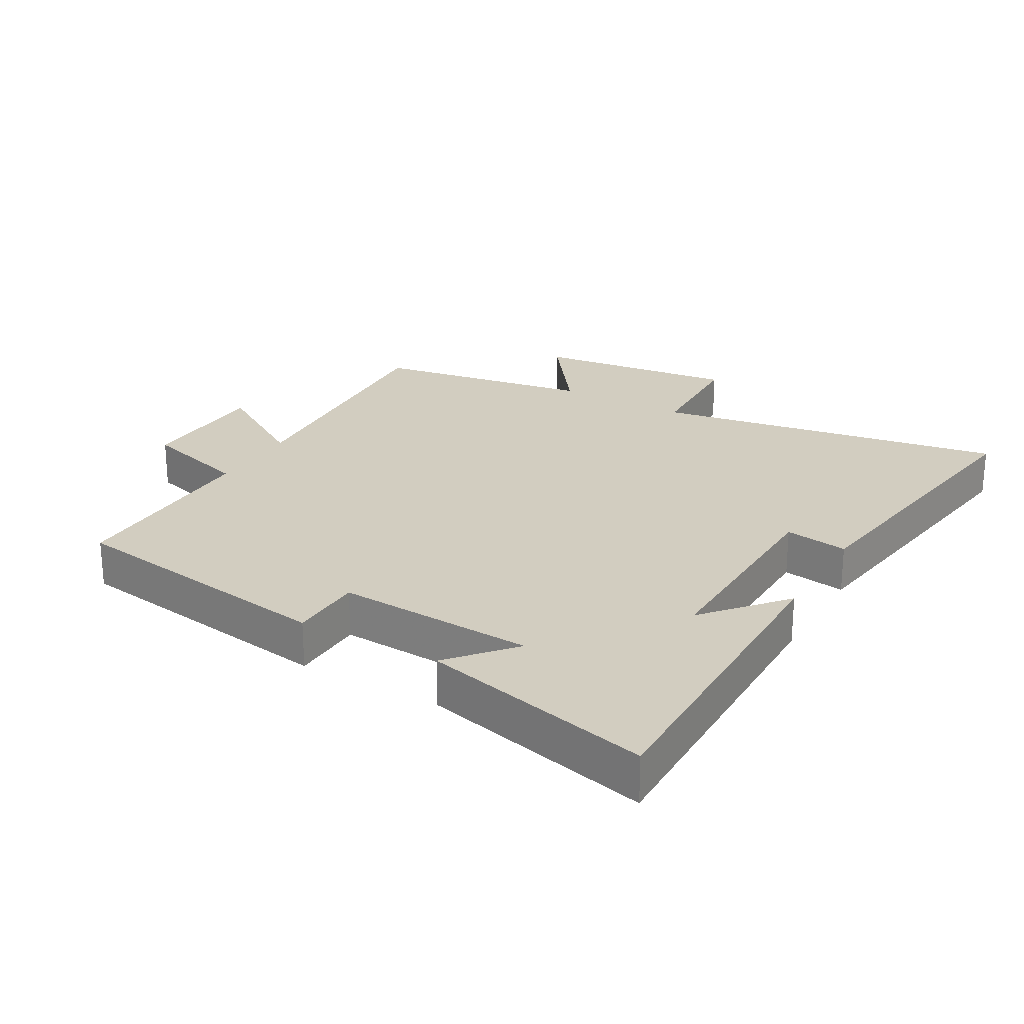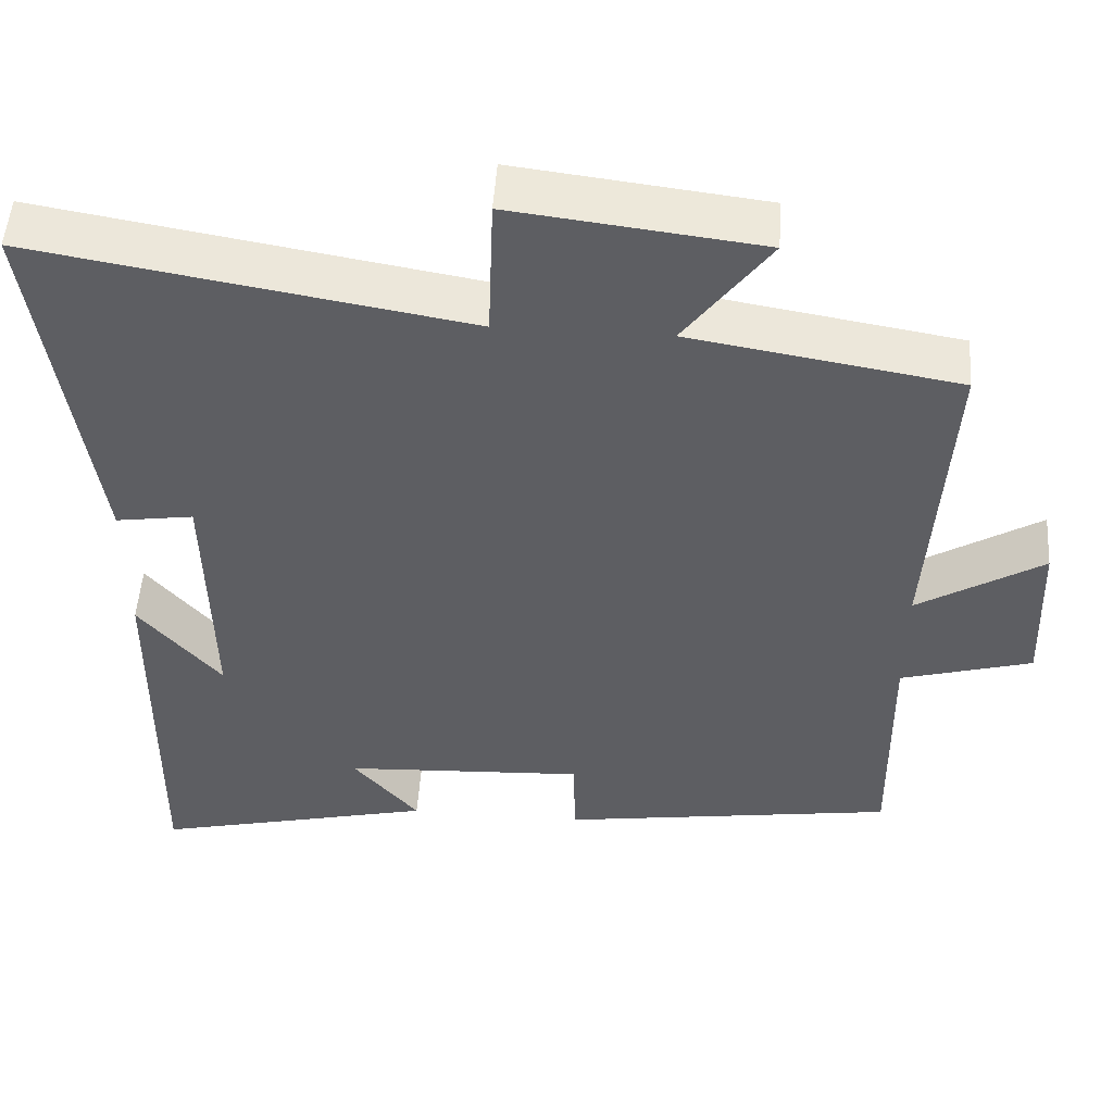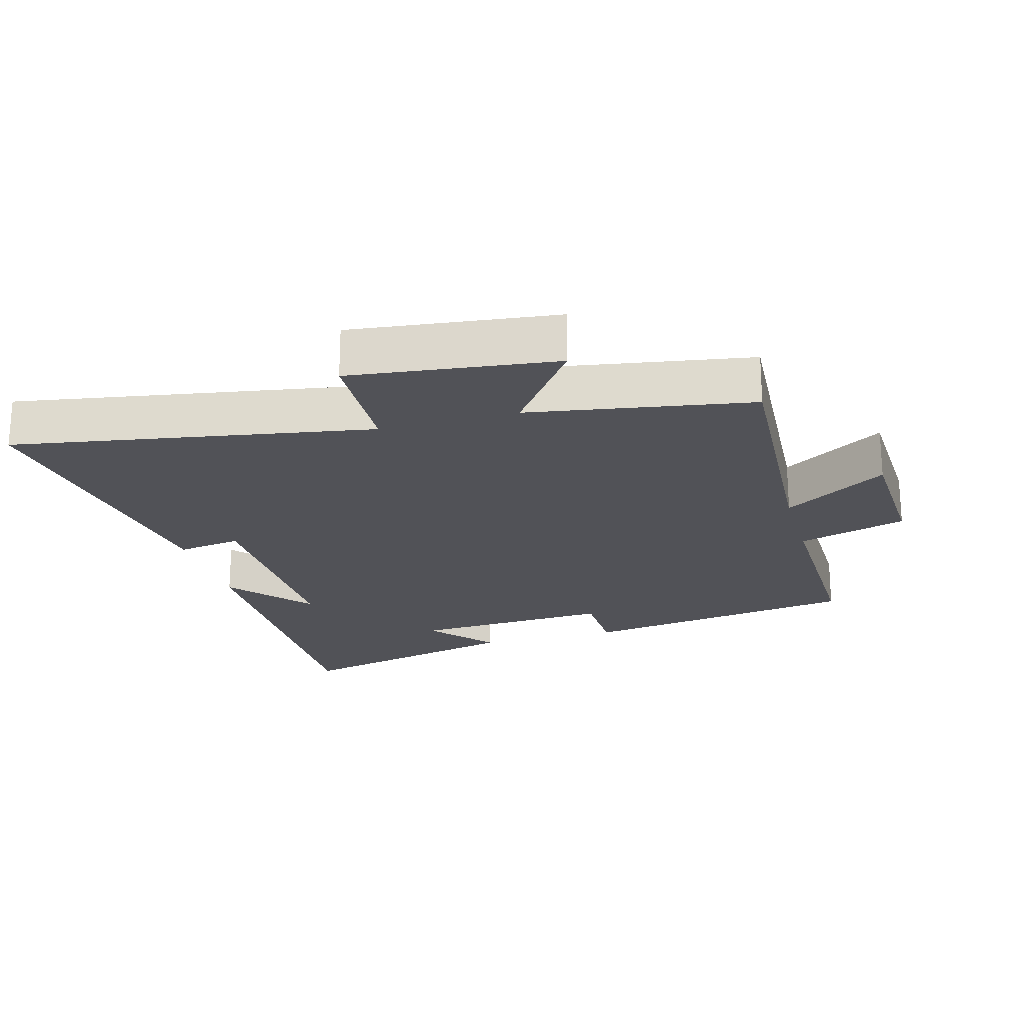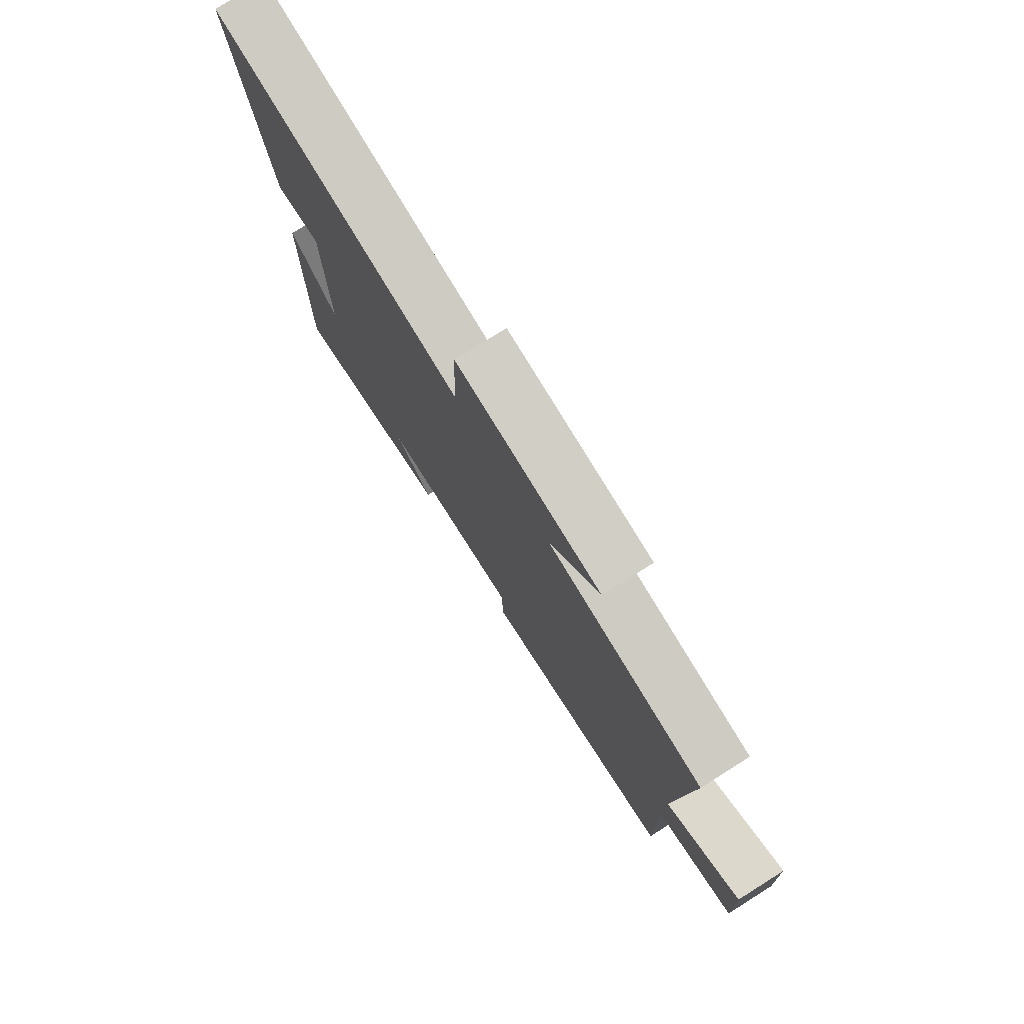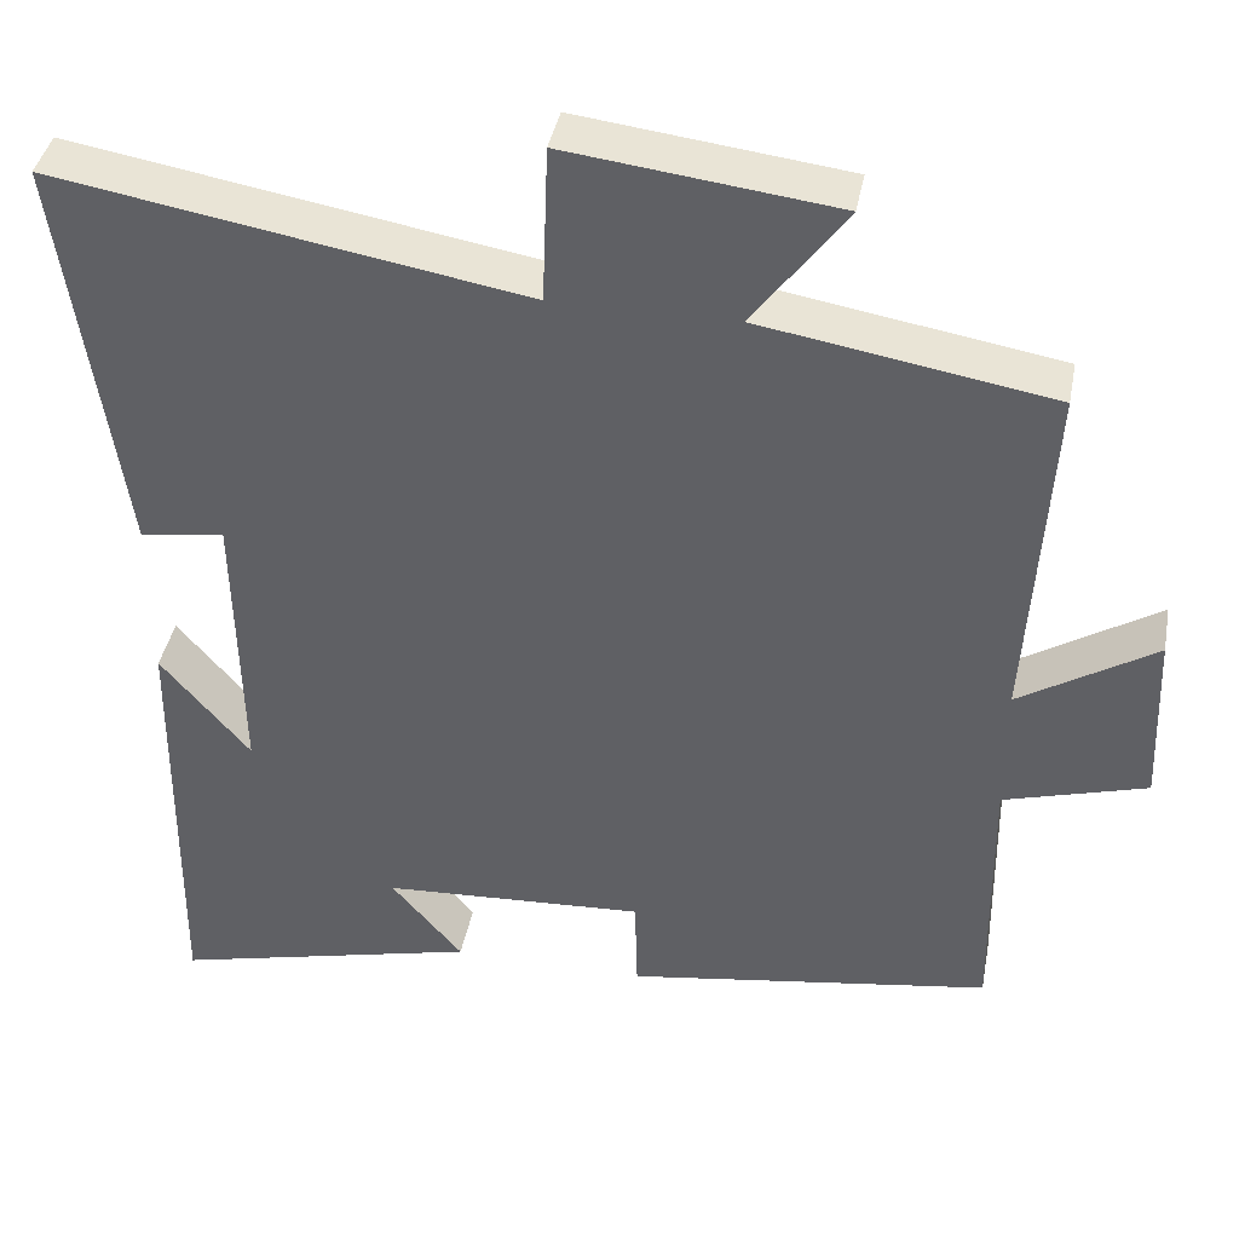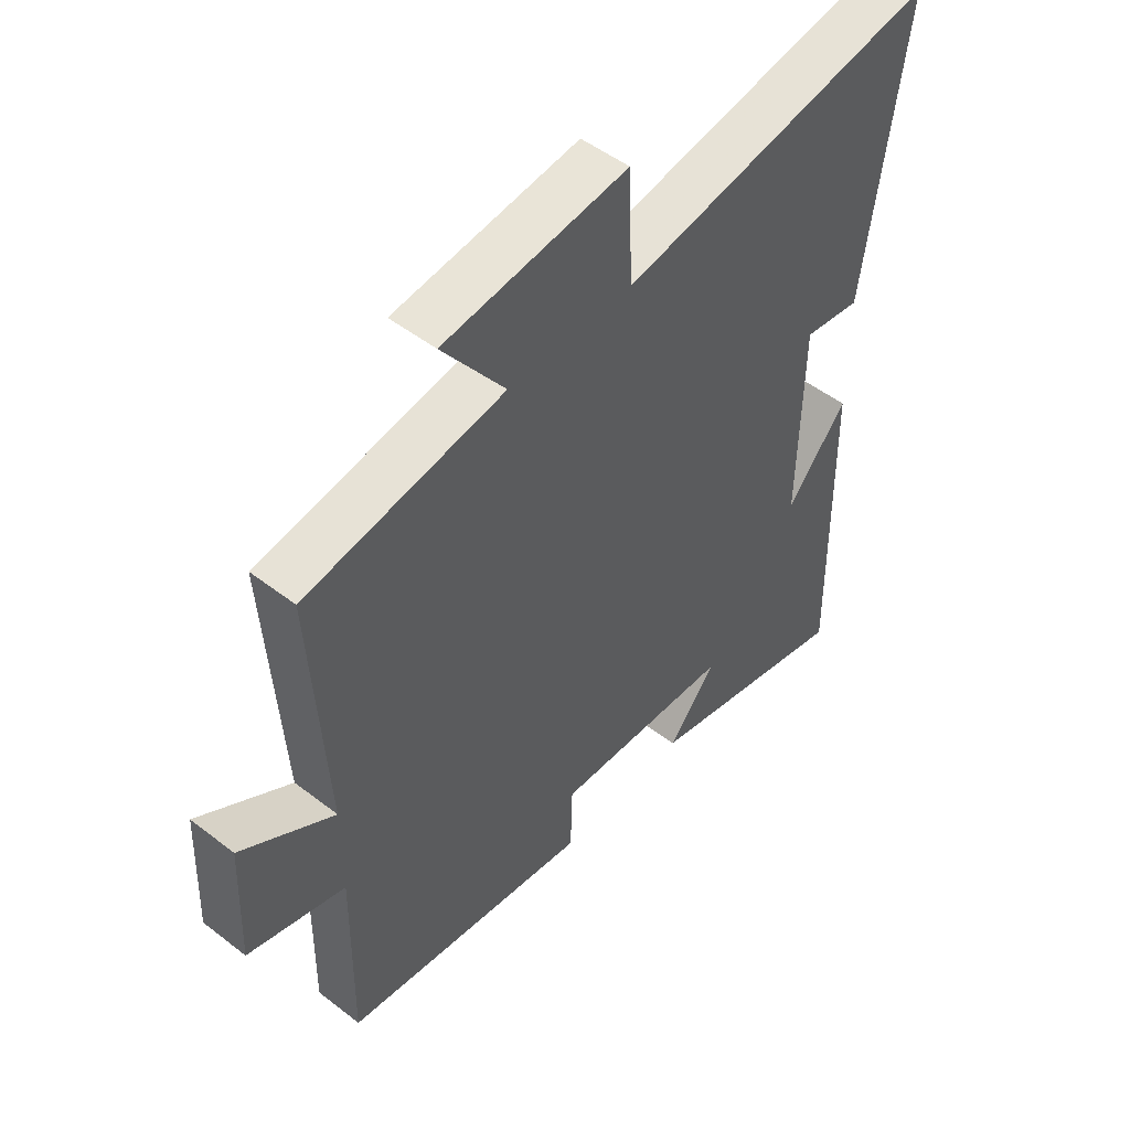
<metadata>
{"format":"obj","ext":"obj","renderer":"f3d","projection":"perspective","resolution":1024,"background":"white","views":[{"elev":24.4,"azim":-150.0,"up":"+Y"},{"elev":51.1,"azim":3.9,"up":"+Z"},{"elev":-21.6,"azim":15.7,"up":"+Y"},{"elev":77.7,"azim":57.8,"up":"+Z"},{"elev":40.2,"azim":10.7,"up":"+Z"},{"elev":50.0,"azim":130.4,"up":"+Z"}]}
</metadata>
<code>
v -0.568 0.07 0.593
v -0.025 0.07 0.5
v -0.018 0.07 0.684
v 0.294 0.07 0.646
v 0.187 0.07 0.5
v 0.525 0.07 0.443
v 0.5 0.07 0.032
v 0.658 0.07 0.13
v 0.666 0.07 -0.074
v 0.5 0.07 -0.122
v 0.504 0.07 -0.436
v 0.078 0.07 -0.5
v 0.075 0.07 -0.386
v -0.231 0.07 -0.402
v -0.148 0.07 -0.5
v -0.506 0.07 -0.586
v -0.5 0.07 -0.076
v -0.396 0.07 -0.199
v -0.402 0.07 0.133
v -0.5 0.07 0.118
v -0.568 0 0.593
v -0.025 0 0.5
v -0.018 0 0.684
v 0.294 0 0.646
v 0.187 0 0.5
v 0.525 0 0.443
v 0.5 0 0.032
v 0.658 0 0.13
v 0.666 0 -0.074
v 0.5 0 -0.122
v 0.504 0 -0.436
v 0.078 0 -0.5
v 0.075 0 -0.386
v -0.231 0 -0.402
v -0.148 0 -0.5
v -0.506 0 -0.586
v -0.5 0 -0.076
v -0.396 0 -0.199
v -0.402 0 0.133
v -0.5 0 0.118
f 19 20 1 2
f 18 19 2
f 16 17 18
f 16 18 2
f 14 15 16
f 14 16 2
f 13 14 2
f 10 11 12 13
f 10 13 2 3
f 7 8 9 10
f 7 10 3
f 5 6 7
f 5 7 3
f 3 4 5
f 22 21 40 39
f 22 39 38
f 38 37 36
f 22 38 36
f 36 35 34
f 22 36 34
f 22 34 33
f 33 32 31 30
f 23 22 33 30
f 30 29 28 27
f 23 30 27
f 27 26 25
f 23 27 25
f 25 24 23
f 1 21 22 2
f 2 22 23 3
f 3 23 24 4
f 4 24 25 5
f 5 25 26 6
f 6 26 27 7
f 7 27 28 8
f 8 28 29 9
f 9 29 30 10
f 10 30 31 11
f 11 31 32 12
f 12 32 33 13
f 13 33 34 14
f 14 34 35 15
f 15 35 36 16
f 16 36 37 17
f 17 37 38 18
f 18 38 39 19
f 19 39 40 20
f 20 40 21 1

</code>
